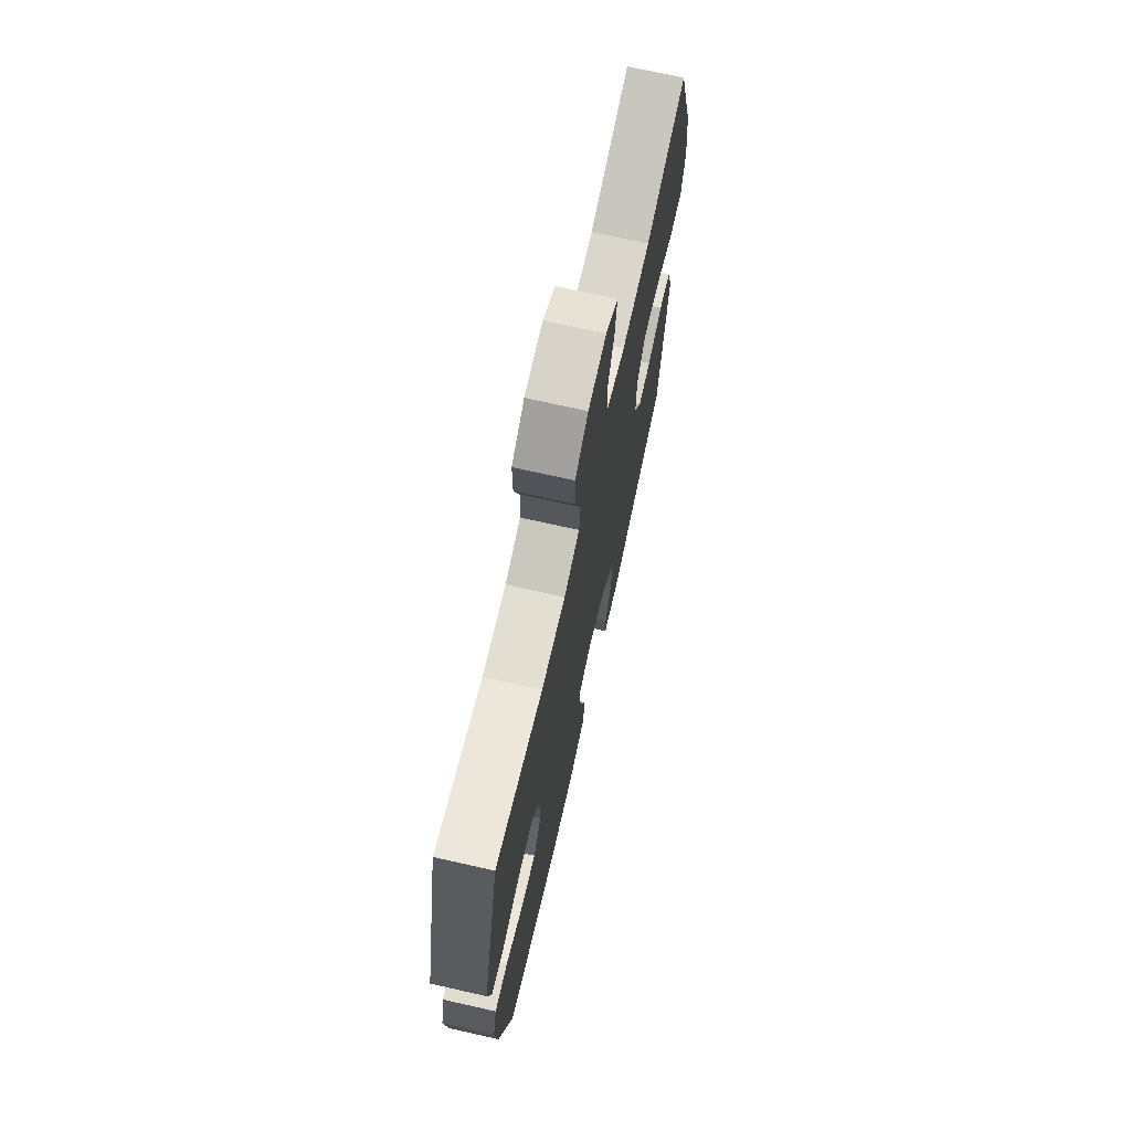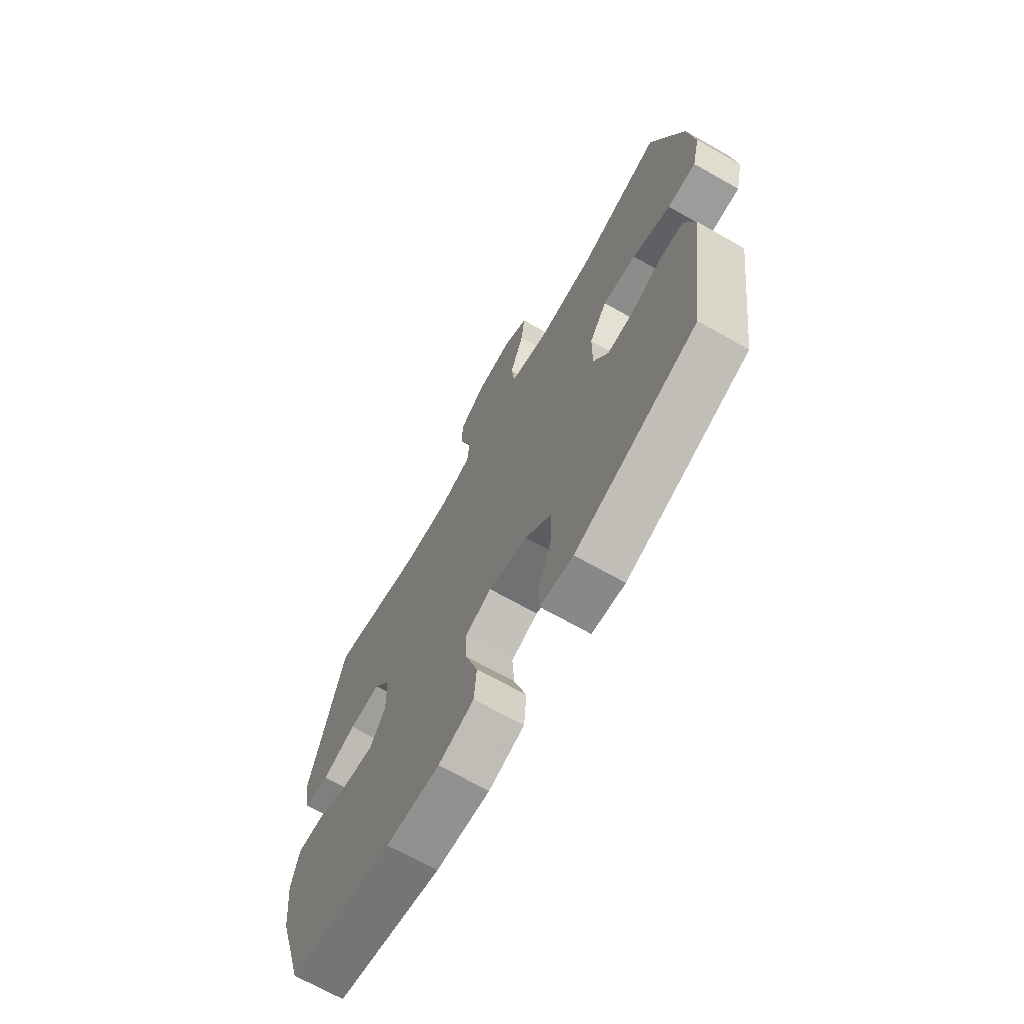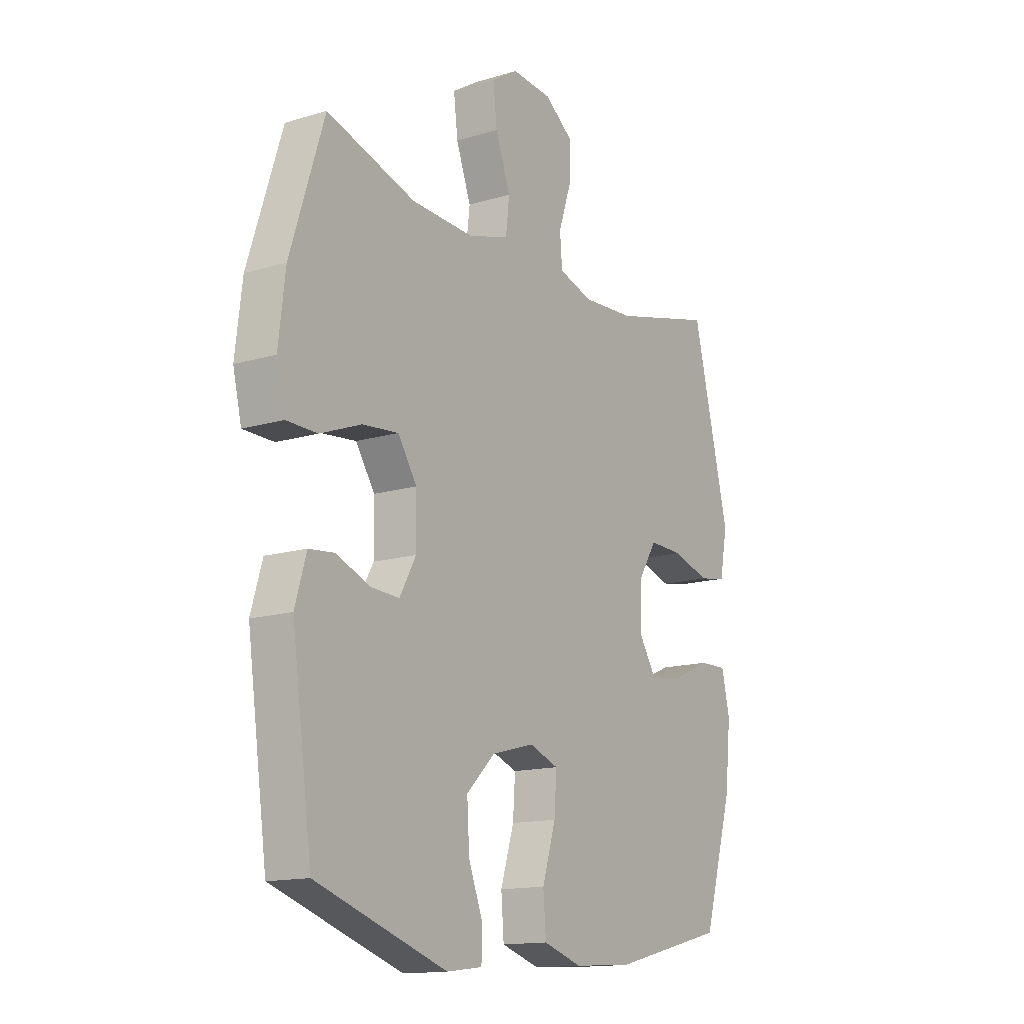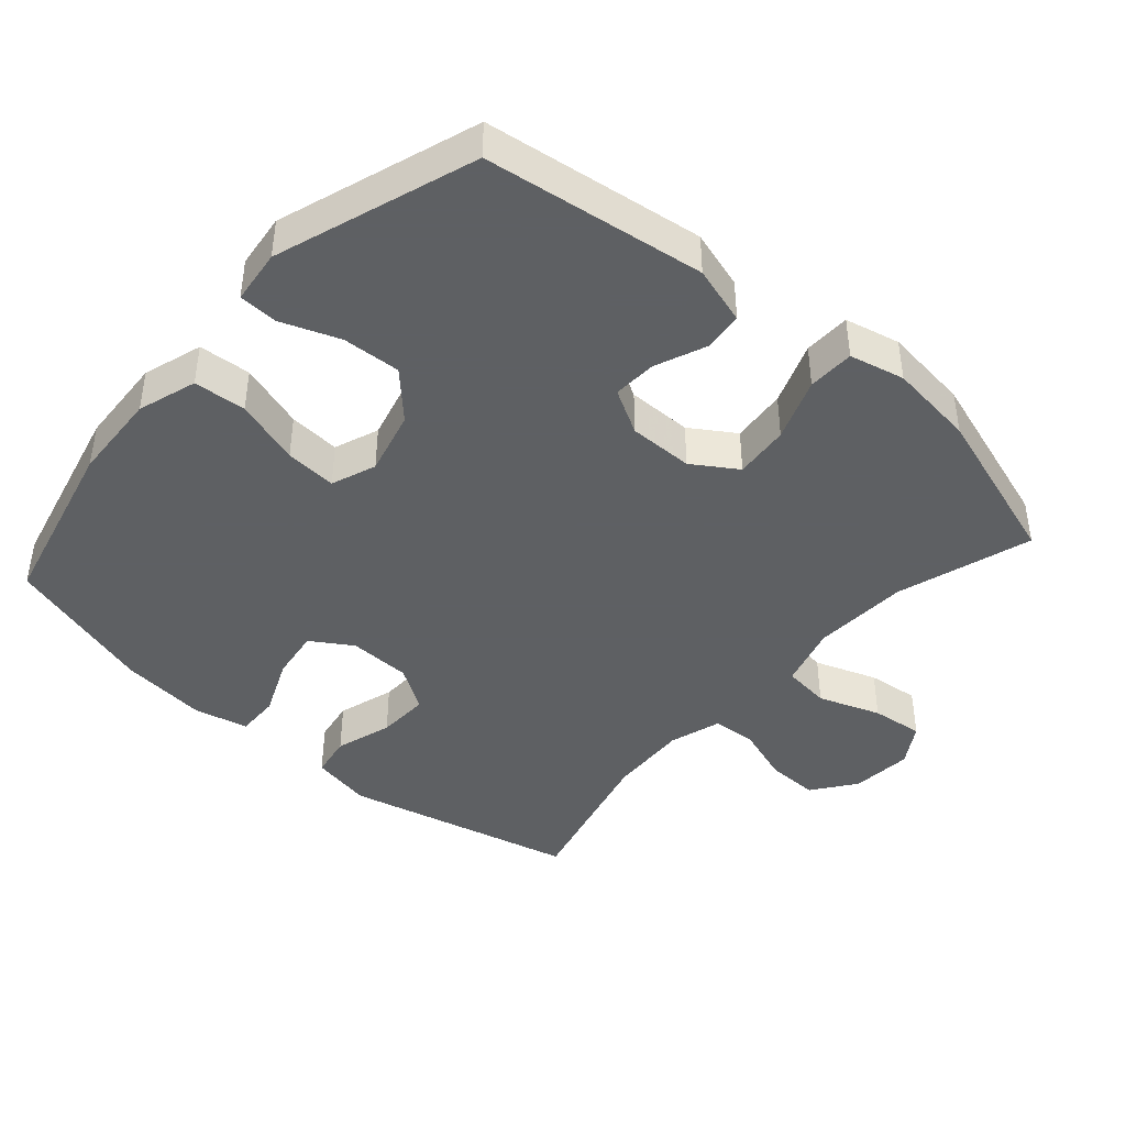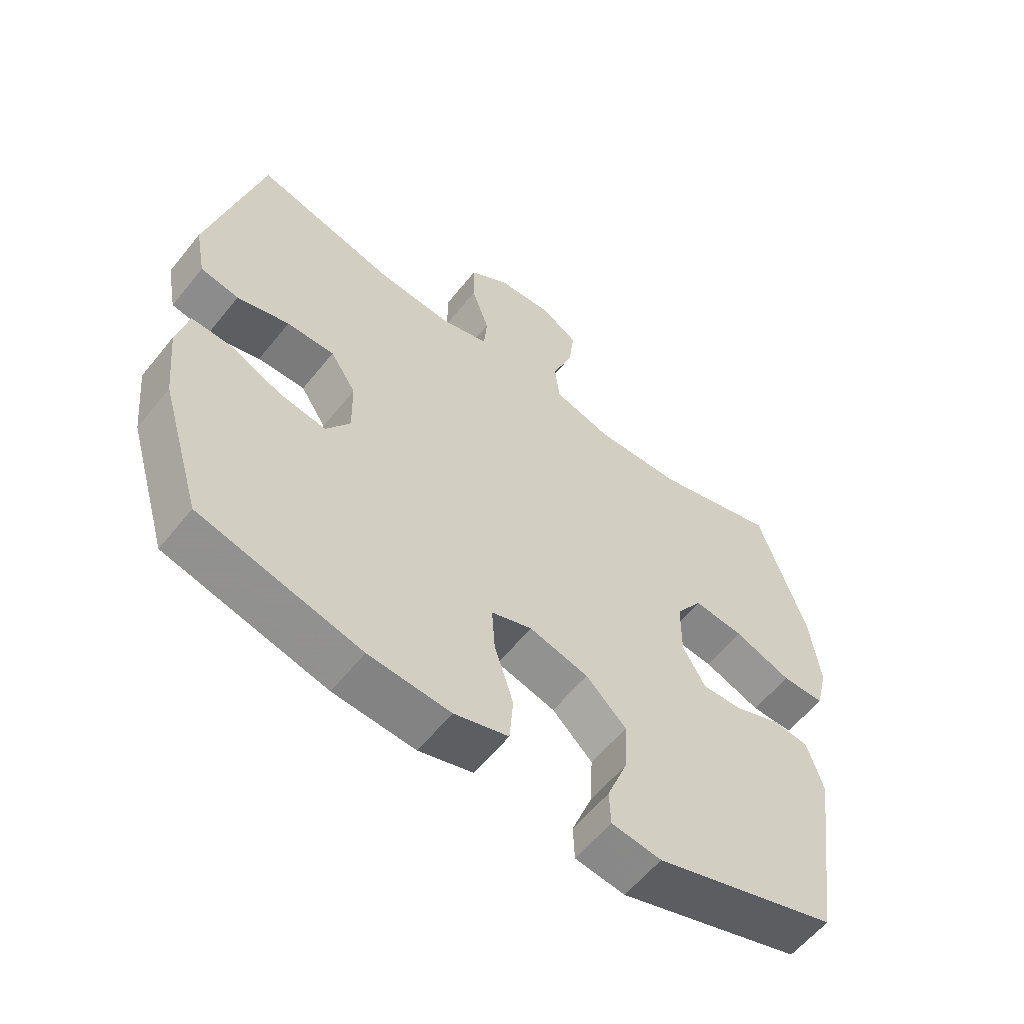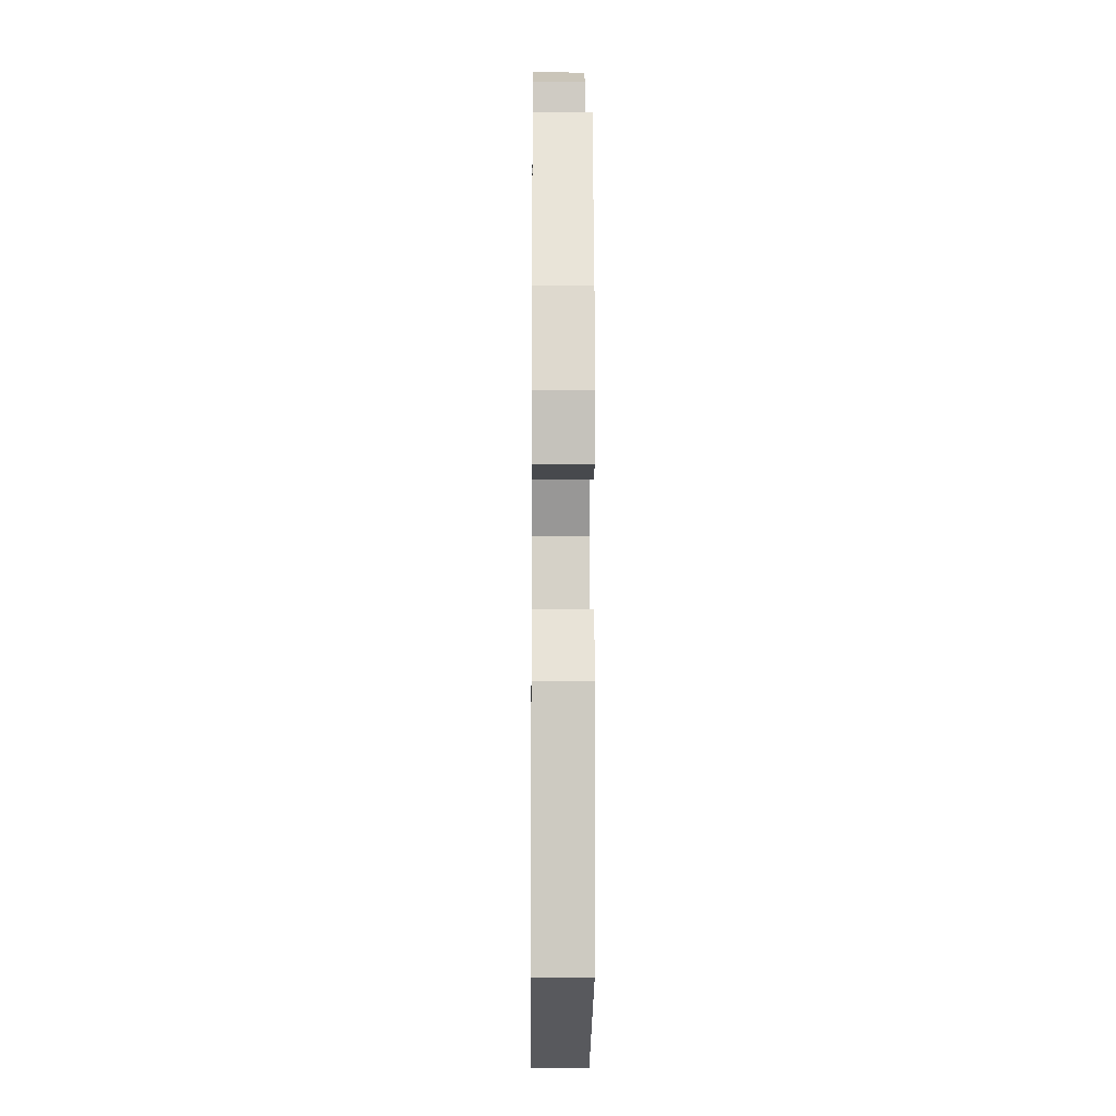
<metadata>
{"format":"obj","ext":"obj","renderer":"f3d","projection":"perspective","resolution":1024,"background":"white","views":[{"elev":71.1,"azim":102.7,"up":"+Z"},{"elev":-69.4,"azim":-119.5,"up":"+Z"},{"elev":-14.5,"azim":-56.7,"up":"+Z"},{"elev":-42.7,"azim":-131.6,"up":"+Y"},{"elev":-59.3,"azim":141.4,"up":"+Z"},{"elev":-11.5,"azim":-90.6,"up":"+Z"}]}
</metadata>
<code>
v 0.5 0.07 0.5
v 0.582 0.07 0.163
v 0.565 0.07 0.074
v 0.504 0.07 0.063
v 0.421 0.07 0.088
v 0.345 0.07 0.09
v 0.304 0.07 0.026
v 0.302 0.07 -0.065
v 0.34 0.07 -0.124
v 0.414 0.07 -0.113
v 0.498 0.07 -0.076
v 0.561 0.07 -0.074
v 0.579 0.07 -0.153
v 0.566 0.07 -0.278
v 0.5 0.07 -0.5
v 0.244 0.07 -0.563
v 0.114 0.07 -0.571
v 0.028 0.07 -0.544
v 0.022 0.07 -0.468
v 0.052 0.07 -0.372
v 0.057 0.07 -0.297
v -0.008 0.07 -0.273
v -0.102 0.07 -0.298
v -0.166 0.07 -0.36
v -0.161 0.07 -0.445
v -0.129 0.07 -0.529
v -0.131 0.07 -0.586
v -0.21 0.07 -0.596
v -0.5 0.07 -0.5
v -0.545 0.07 -0.18
v -0.52 0.07 -0.095
v -0.463 0.07 -0.089
v -0.389 0.07 -0.119
v -0.325 0.07 -0.122
v -0.289 0.07 -0.057
v -0.29 0.07 0.037
v -0.332 0.07 0.101
v -0.412 0.07 0.093
v -0.503 0.07 0.058
v -0.571 0.07 0.059
v -0.59 0.07 0.139
v -0.575 0.07 0.265
v -0.5 0.07 0.5
v -0.303 0.07 0.44
v -0.164 0.07 0.434
v -0.073 0.07 0.461
v -0.065 0.07 0.53
v -0.098 0.07 0.62
v -0.107 0.07 0.696
v -0.048 0.07 0.733
v 0.041 0.07 0.726
v 0.104 0.07 0.68
v 0.103 0.07 0.604
v 0.075 0.07 0.52
v 0.08 0.07 0.457
v 0.156 0.07 0.434
v 0.272 0.07 0.441
v 0.5 0 0.5
v 0.582 0 0.163
v 0.565 0 0.074
v 0.504 0 0.063
v 0.421 0 0.088
v 0.345 0 0.09
v 0.304 0 0.026
v 0.302 0 -0.065
v 0.34 0 -0.124
v 0.414 0 -0.113
v 0.498 0 -0.076
v 0.561 0 -0.074
v 0.579 0 -0.153
v 0.566 0 -0.278
v 0.5 0 -0.5
v 0.244 0 -0.563
v 0.114 0 -0.571
v 0.028 0 -0.544
v 0.022 0 -0.468
v 0.052 0 -0.372
v 0.057 0 -0.297
v -0.008 0 -0.273
v -0.102 0 -0.298
v -0.166 0 -0.36
v -0.161 0 -0.445
v -0.129 0 -0.529
v -0.131 0 -0.586
v -0.21 0 -0.596
v -0.5 0 -0.5
v -0.545 0 -0.18
v -0.52 0 -0.095
v -0.463 0 -0.089
v -0.389 0 -0.119
v -0.325 0 -0.122
v -0.289 0 -0.057
v -0.29 0 0.037
v -0.332 0 0.101
v -0.412 0 0.093
v -0.503 0 0.058
v -0.571 0 0.059
v -0.59 0 0.139
v -0.575 0 0.265
v -0.5 0 0.5
v -0.303 0 0.44
v -0.164 0 0.434
v -0.073 0 0.461
v -0.065 0 0.53
v -0.098 0 0.62
v -0.107 0 0.696
v -0.048 0 0.733
v 0.041 0 0.726
v 0.104 0 0.68
v 0.103 0 0.604
v 0.075 0 0.52
v 0.08 0 0.457
v 0.156 0 0.434
v 0.272 0 0.441
f 51 52 53 54
f 51 54 55
f 50 51 55
f 47 48 49 50
f 47 50 55
f 46 47 55
f 45 46 55 56
f 41 42 43 44
f 41 44 45
f 38 39 40 41
f 37 38 41 45
f 36 37 45 56
f 30 31 32 33
f 30 33 34
f 29 30 34
f 28 29 34 35
f 25 26 27 28
f 24 25 28 35
f 17 18 19 20
f 17 20 21
f 16 17 21
f 15 16 21
f 14 15 21
f 13 14 21 22
f 10 11 12 13
f 9 10 13 22
f 2 3 4 5
f 57 1 2 5
f 57 5 6
f 56 57 6 7
f 36 56 7 8
f 23 24 35 36
f 22 23 36
f 8 9 22 36
f 111 110 109 108
f 112 111 108
f 112 108 107
f 107 106 105 104
f 112 107 104
f 112 104 103
f 113 112 103 102
f 101 100 99 98
f 102 101 98
f 98 97 96 95
f 102 98 95 94
f 113 102 94 93
f 90 89 88 87
f 91 90 87
f 91 87 86
f 92 91 86 85
f 85 84 83 82
f 92 85 82 81
f 77 76 75 74
f 78 77 74
f 78 74 73
f 78 73 72
f 78 72 71
f 79 78 71 70
f 70 69 68 67
f 79 70 67 66
f 62 61 60 59
f 62 59 58 114
f 63 62 114
f 64 63 114 113
f 65 64 113 93
f 93 92 81 80
f 93 80 79
f 93 79 66 65
f 1 58 59 2
f 2 59 60 3
f 3 60 61 4
f 4 61 62 5
f 5 62 63 6
f 6 63 64 7
f 7 64 65 8
f 8 65 66 9
f 9 66 67 10
f 10 67 68 11
f 11 68 69 12
f 12 69 70 13
f 13 70 71 14
f 14 71 72 15
f 15 72 73 16
f 16 73 74 17
f 17 74 75 18
f 18 75 76 19
f 19 76 77 20
f 20 77 78 21
f 21 78 79 22
f 22 79 80 23
f 23 80 81 24
f 24 81 82 25
f 25 82 83 26
f 26 83 84 27
f 27 84 85 28
f 28 85 86 29
f 29 86 87 30
f 30 87 88 31
f 31 88 89 32
f 32 89 90 33
f 33 90 91 34
f 34 91 92 35
f 35 92 93 36
f 36 93 94 37
f 37 94 95 38
f 38 95 96 39
f 39 96 97 40
f 40 97 98 41
f 41 98 99 42
f 42 99 100 43
f 43 100 101 44
f 44 101 102 45
f 45 102 103 46
f 46 103 104 47
f 47 104 105 48
f 48 105 106 49
f 49 106 107 50
f 50 107 108 51
f 51 108 109 52
f 52 109 110 53
f 53 110 111 54
f 54 111 112 55
f 55 112 113 56
f 56 113 114 57
f 57 114 58 1

</code>
